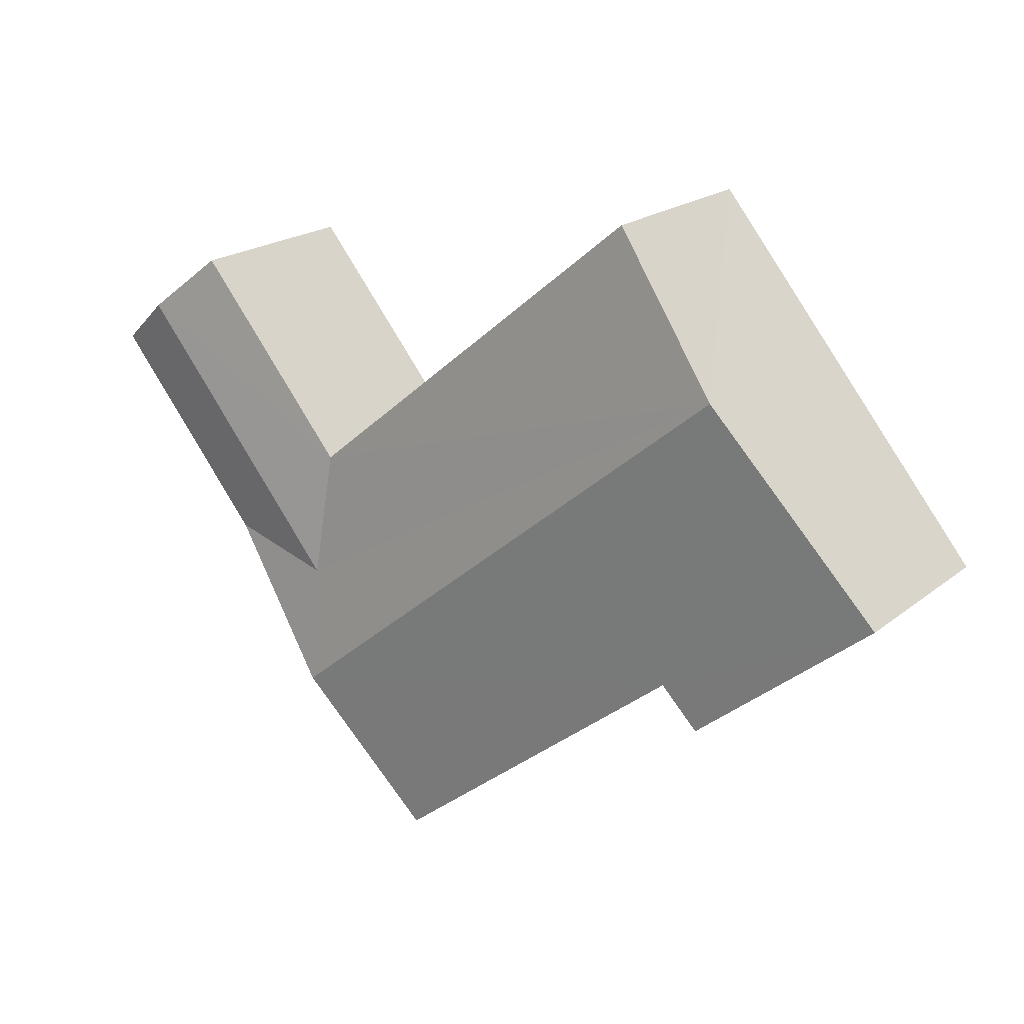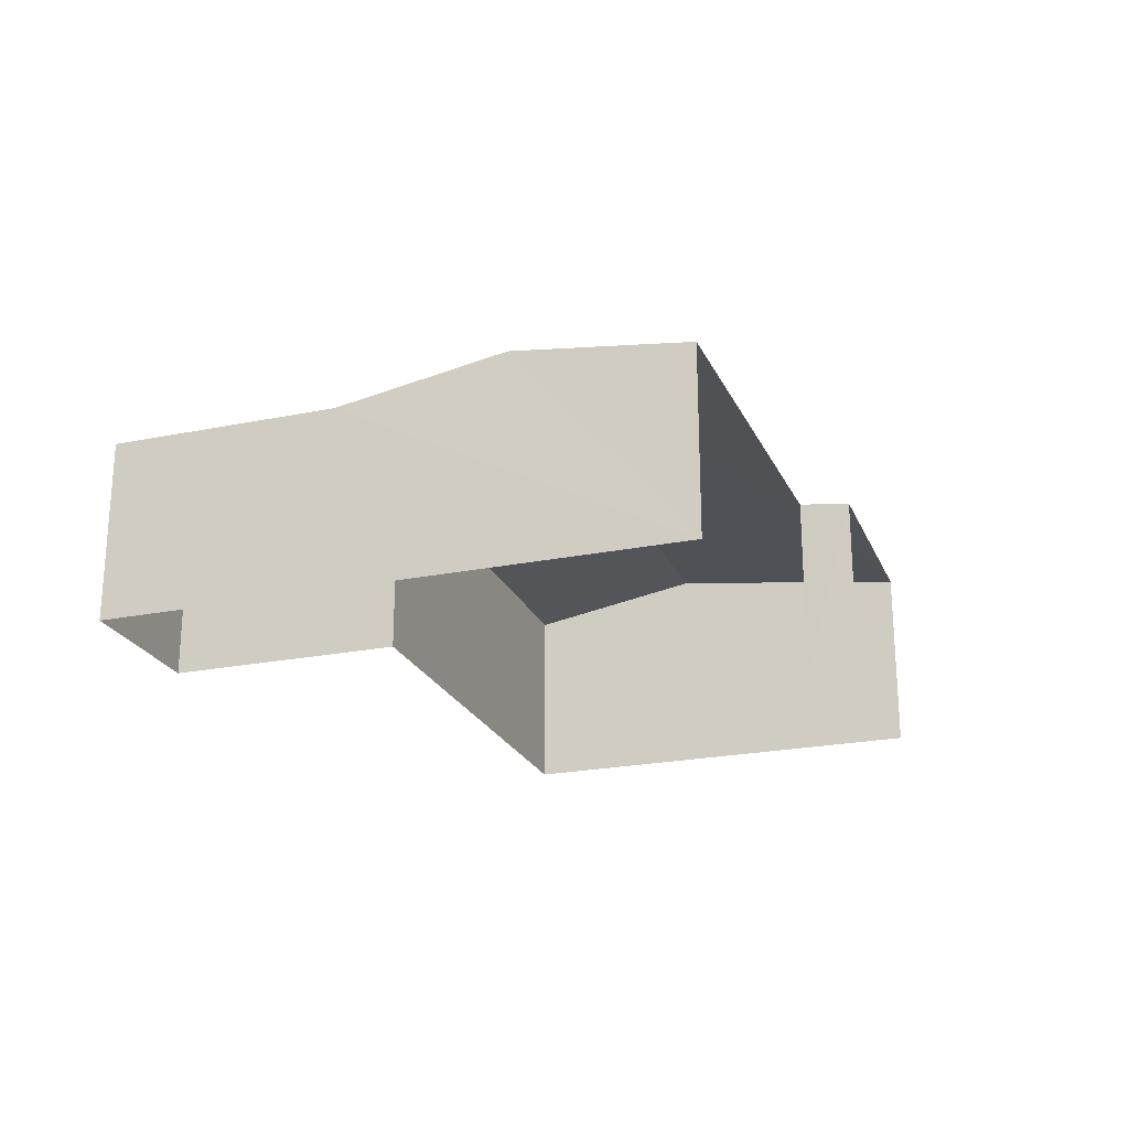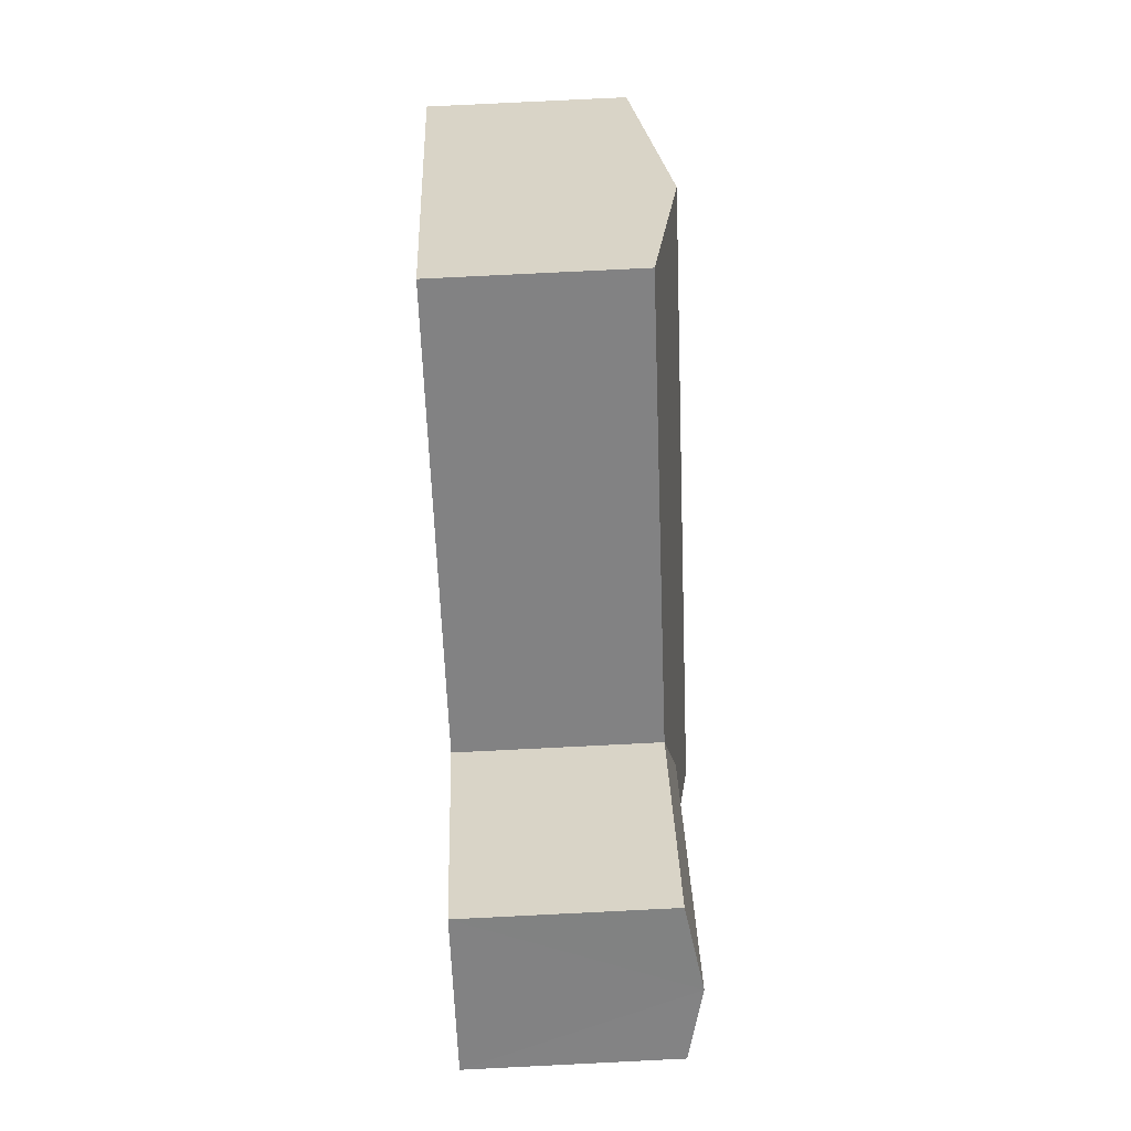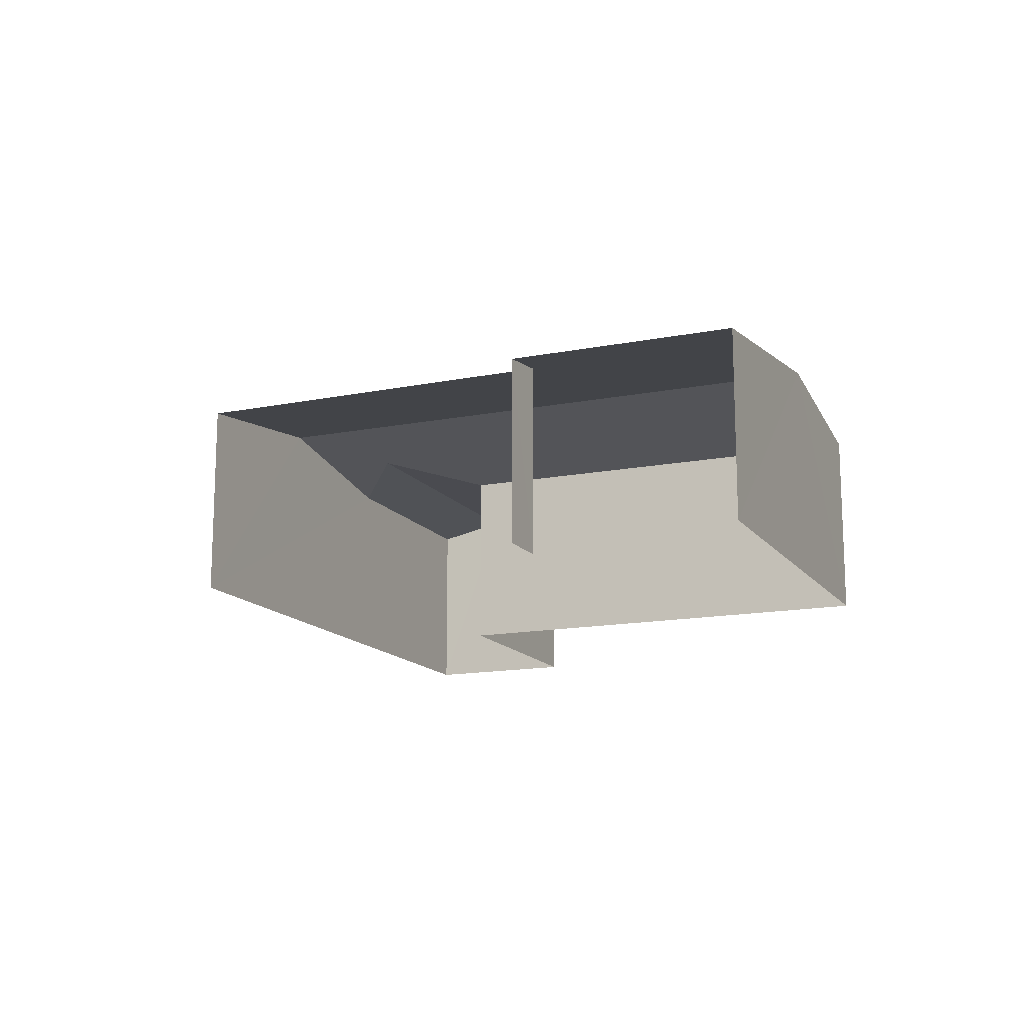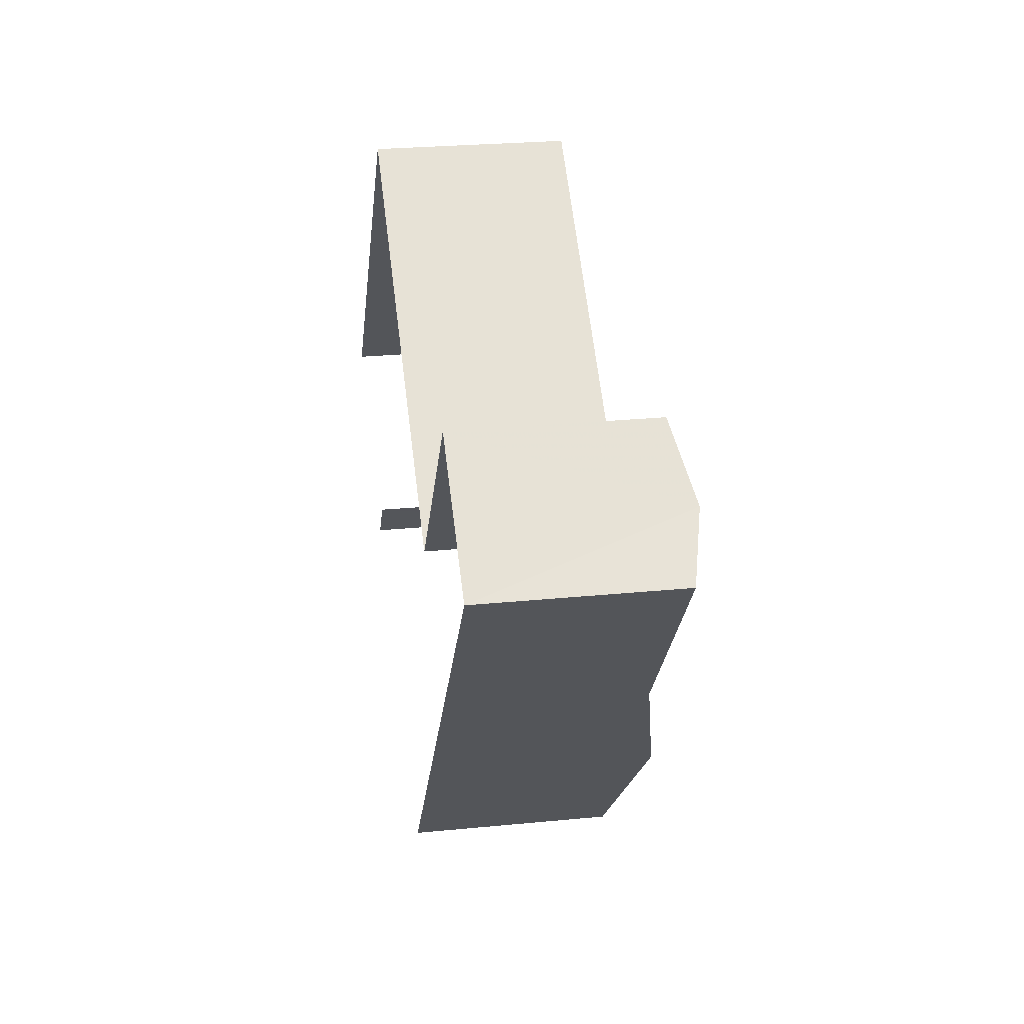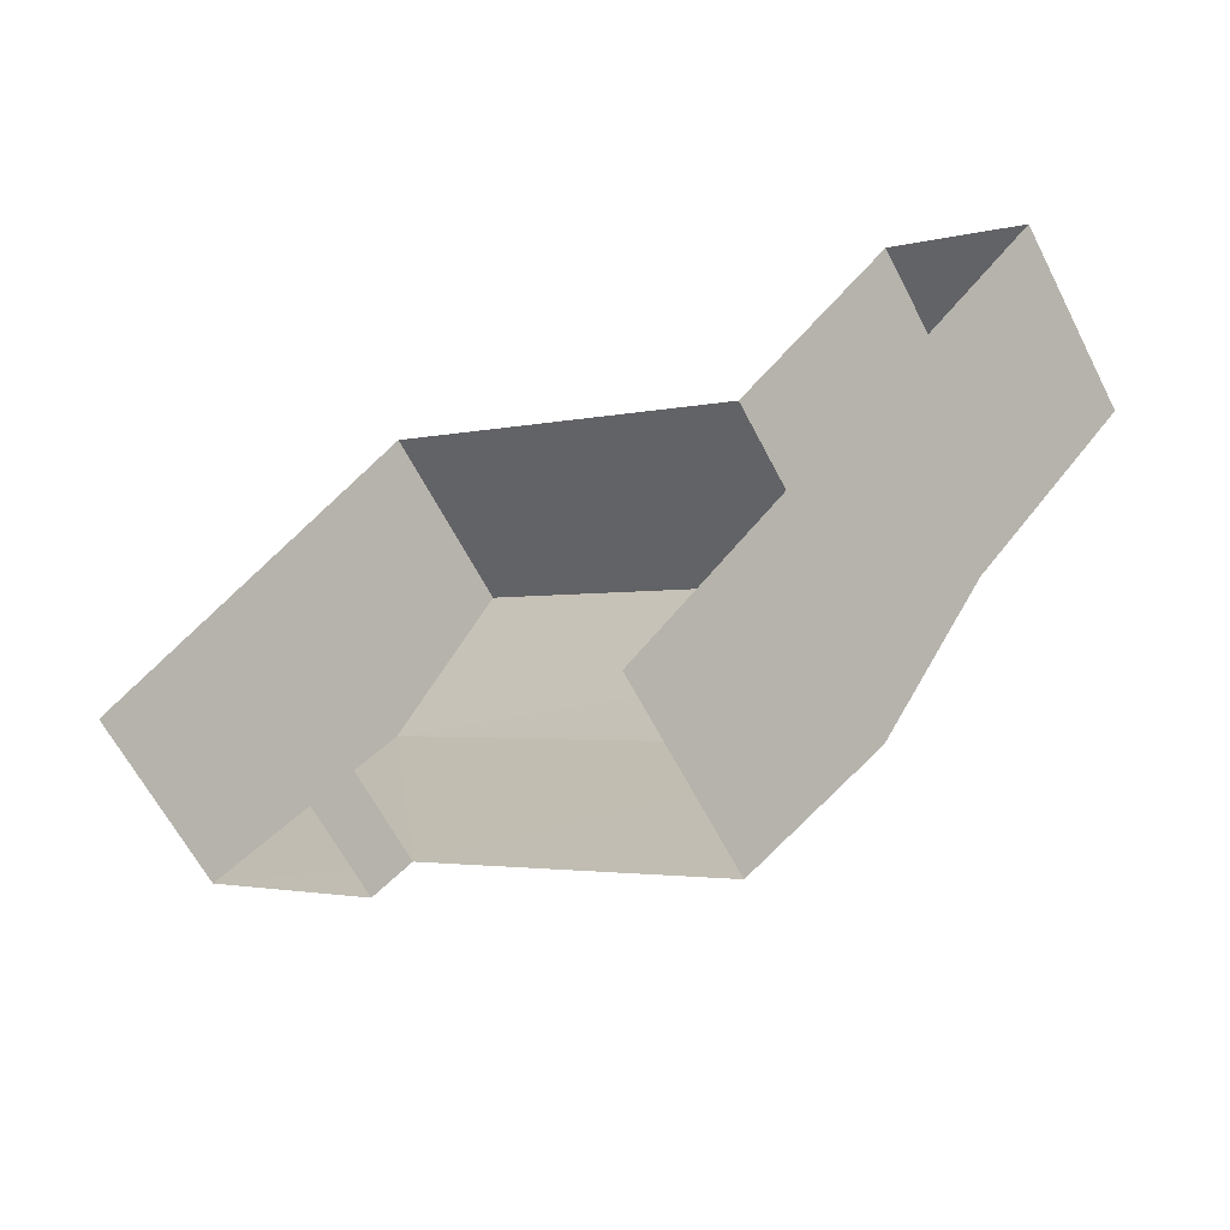
<metadata>
{"format":"obj","ext":"obj","renderer":"f3d","projection":"perspective","resolution":1024,"background":"white","views":[{"elev":20.4,"azim":35.5,"up":"+Y"},{"elev":-22.9,"azim":-31.4,"up":"+Z"},{"elev":79.8,"azim":-92.8,"up":"+Y"},{"elev":-14.6,"azim":62.7,"up":"+Z"},{"elev":24.9,"azim":-99.1,"up":"+Y"},{"elev":-63.0,"azim":-152.9,"up":"+Y"}]}
</metadata>
<code>
v -2.254e+05 -1.284e+05 12.3
v -2.254e+05 -1.284e+05 12.3
v -2.254e+05 -1.283e+05 12.3
v -2.254e+05 -1.284e+05 12.3
v -2.254e+05 -1.284e+05 12.3
v -2.254e+05 -1.284e+05 12.3
v -2.254e+05 -1.283e+05 12.3
v -2.254e+05 -1.284e+05 12.3
v -2.254e+05 -1.284e+05 16.6
v -2.254e+05 -1.284e+05 16.94
v -2.254e+05 -1.283e+05 17.29
v -2.254e+05 -1.284e+05 16.6
v -2.254e+05 -1.284e+05 17.29
v -2.254e+05 -1.283e+05 16.6
v -2.254e+05 -1.284e+05 16.75
v -2.254e+05 -1.284e+05 16.6
v -2.254e+05 -1.284e+05 16.77
v -2.254e+05 -1.284e+05 16.6
v -2.254e+05 -1.284e+05 16.94
v -2.254e+05 -1.284e+05 16.6
v -2.254e+05 -1.283e+05 16.6
f 1 2 3
f 1 4 2
f 3 2 5
f 6 7 5
f 6 5 8
f 5 2 8
f 15 8 2
f 15 17 8
f 4 1 16
f 18 4 16
f 9 10 11
f 12 13 10
f 9 11 14
f 10 13 11
f 13 15 11
f 11 15 16
f 13 17 15
f 16 15 18
f 12 19 20
f 12 10 19
f 9 21 19
f 10 9 19
f 5 9 14
f 3 5 14
f 21 5 7
f 21 9 5
f 21 7 19
f 7 6 19
f 6 20 19
f 13 12 8
f 20 6 12
f 13 8 17
f 12 6 8
f 16 1 11
f 1 3 11
f 3 14 11
f 18 2 4
f 18 15 2

</code>
